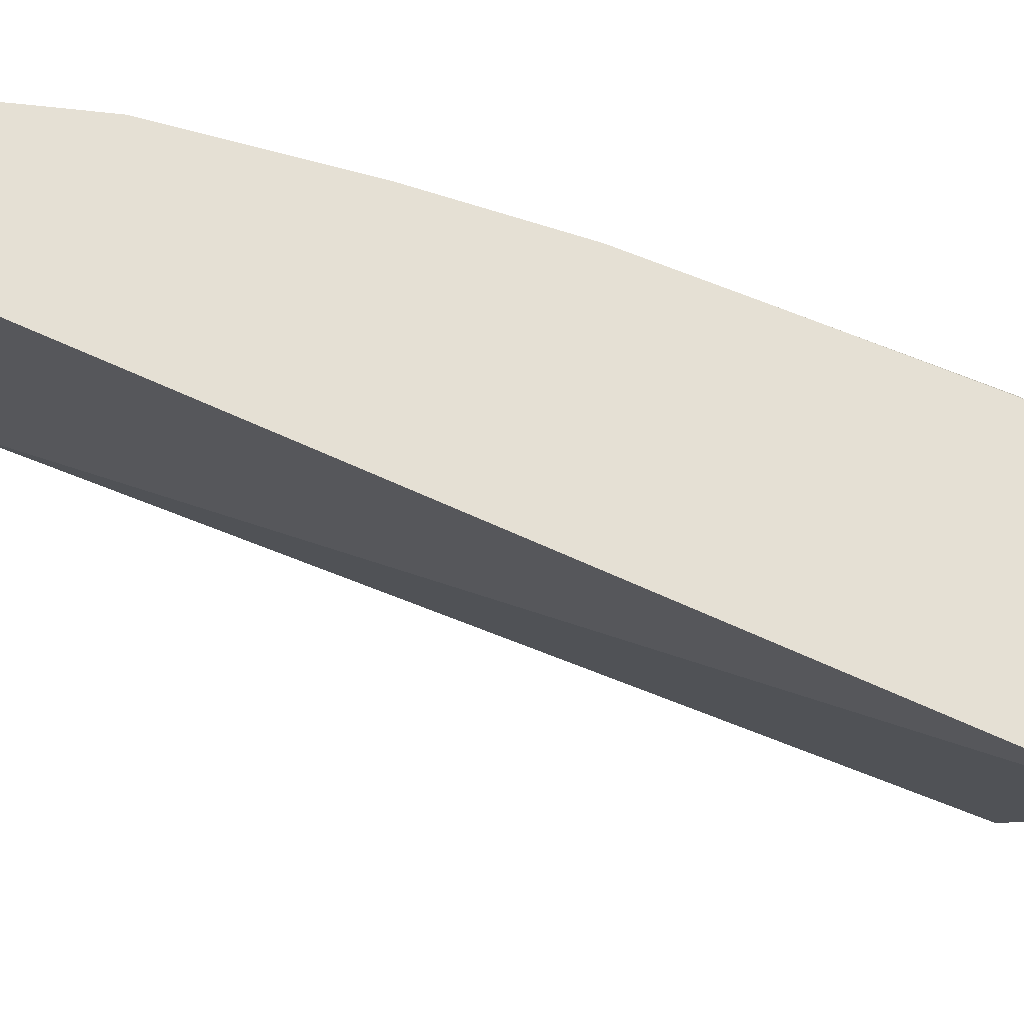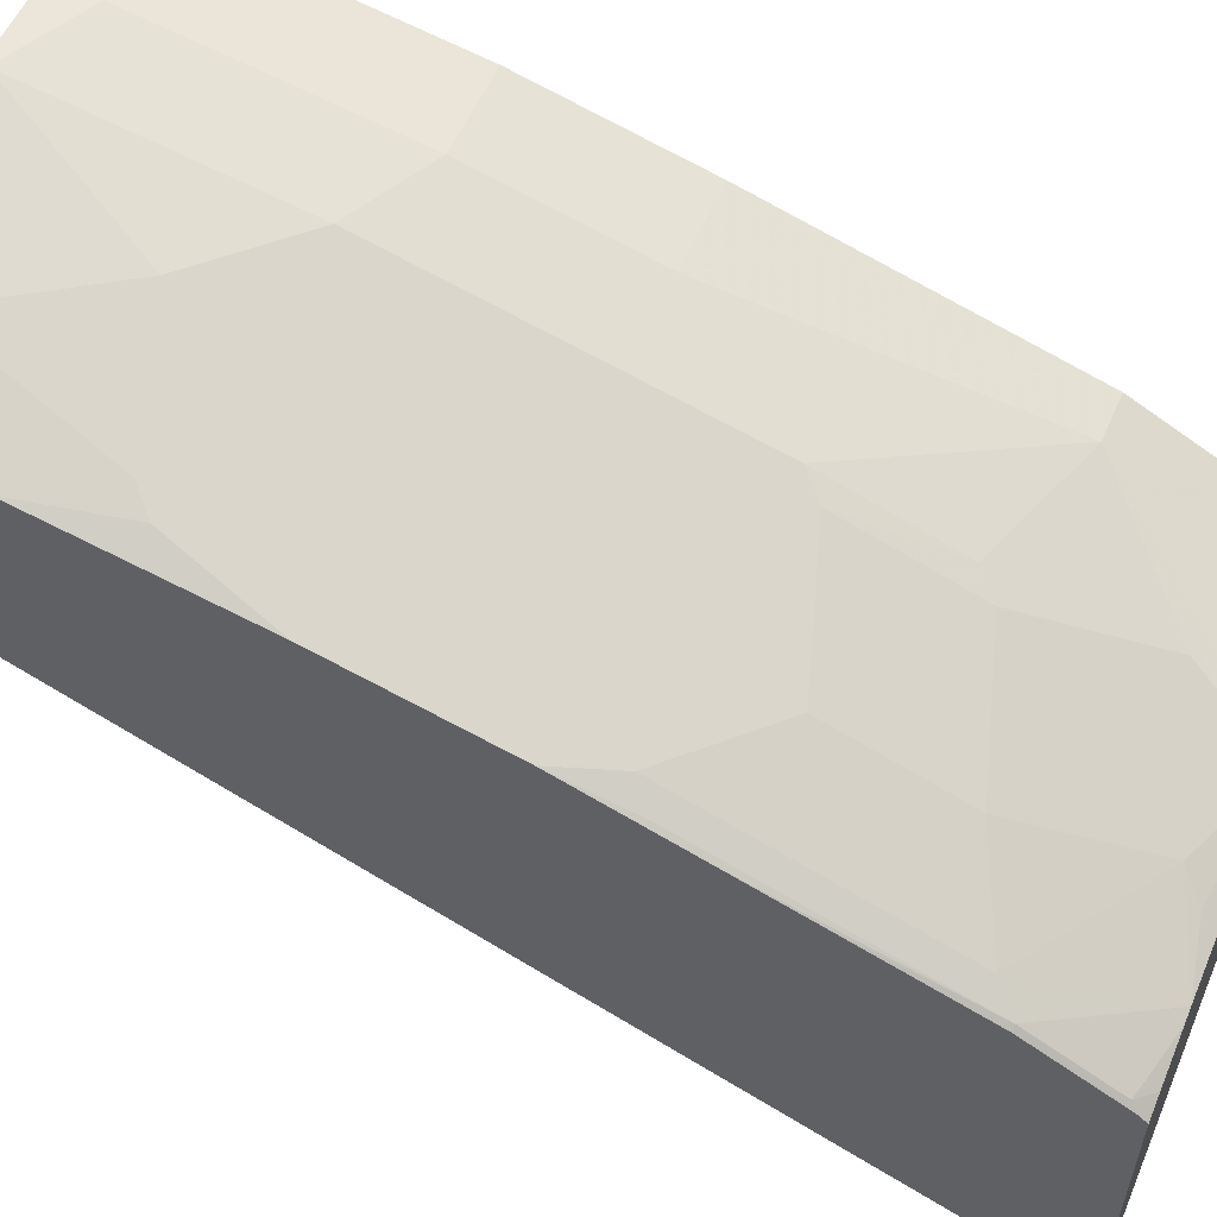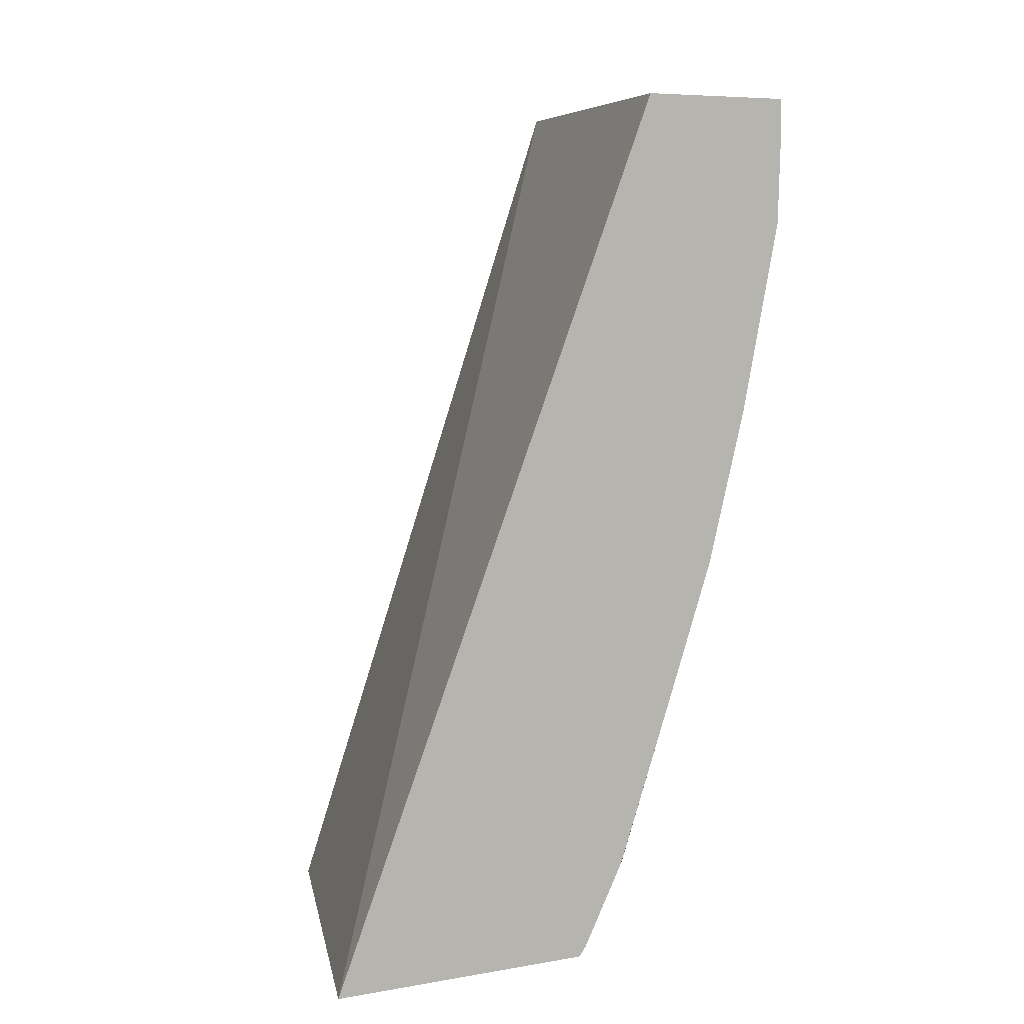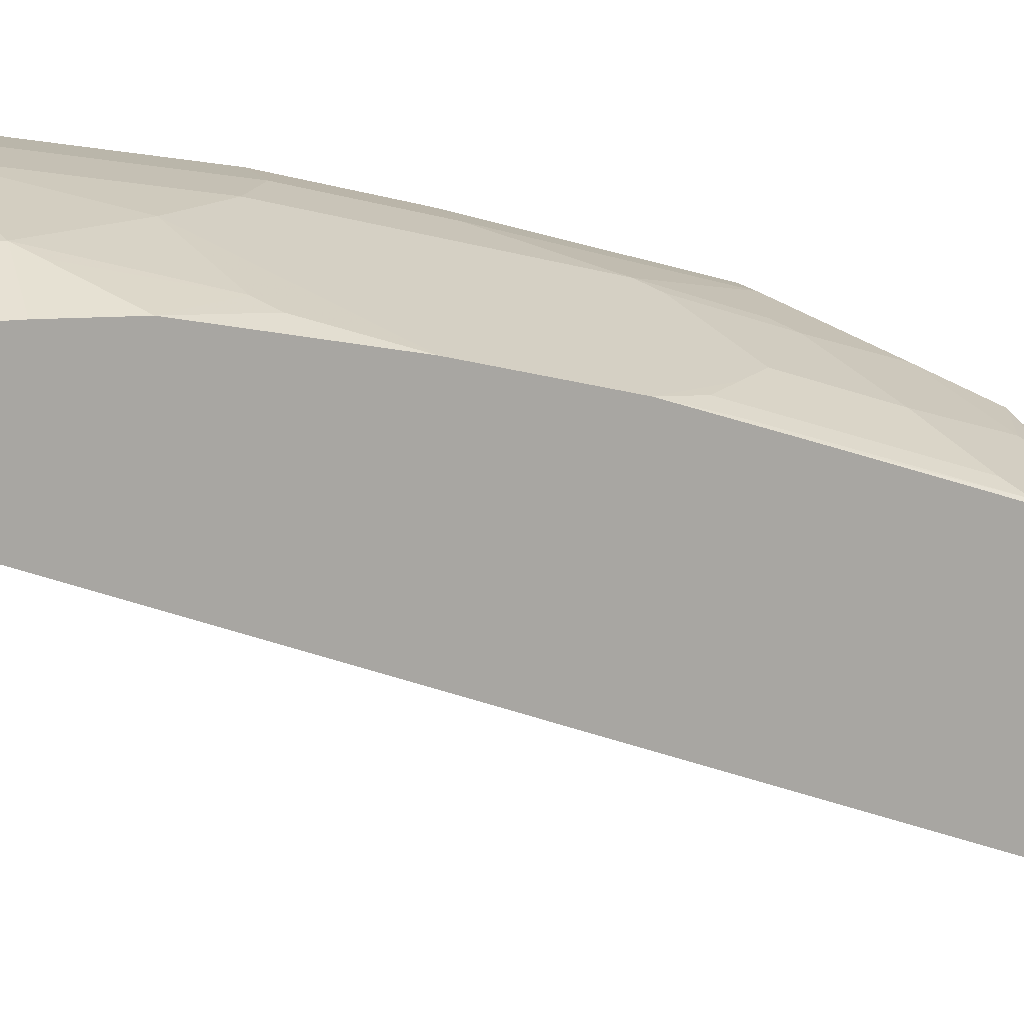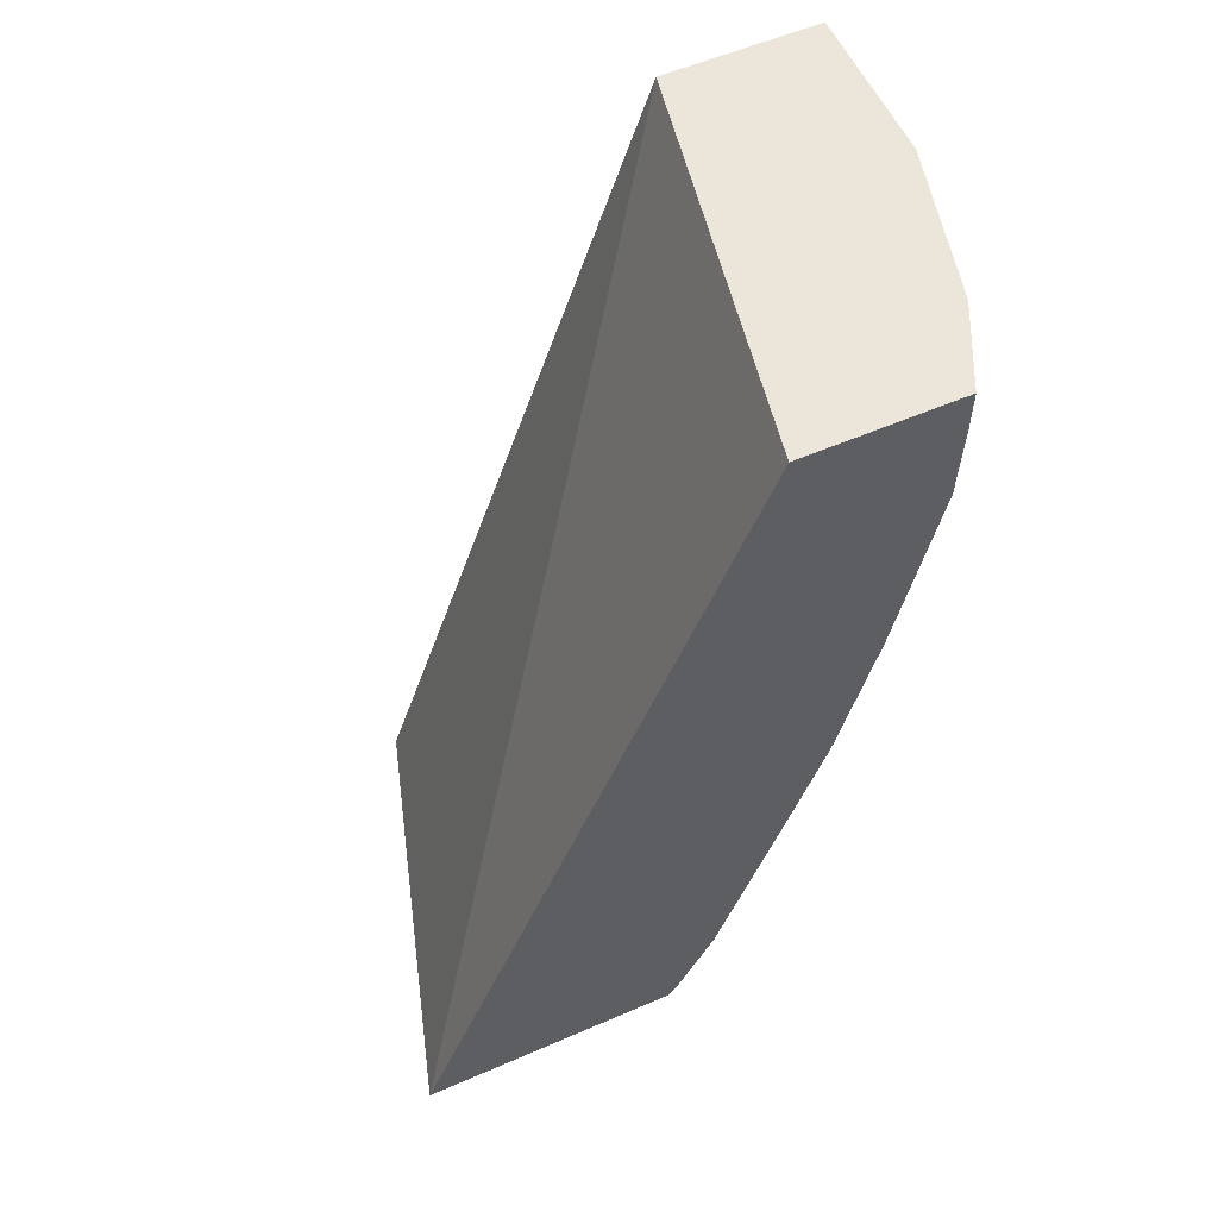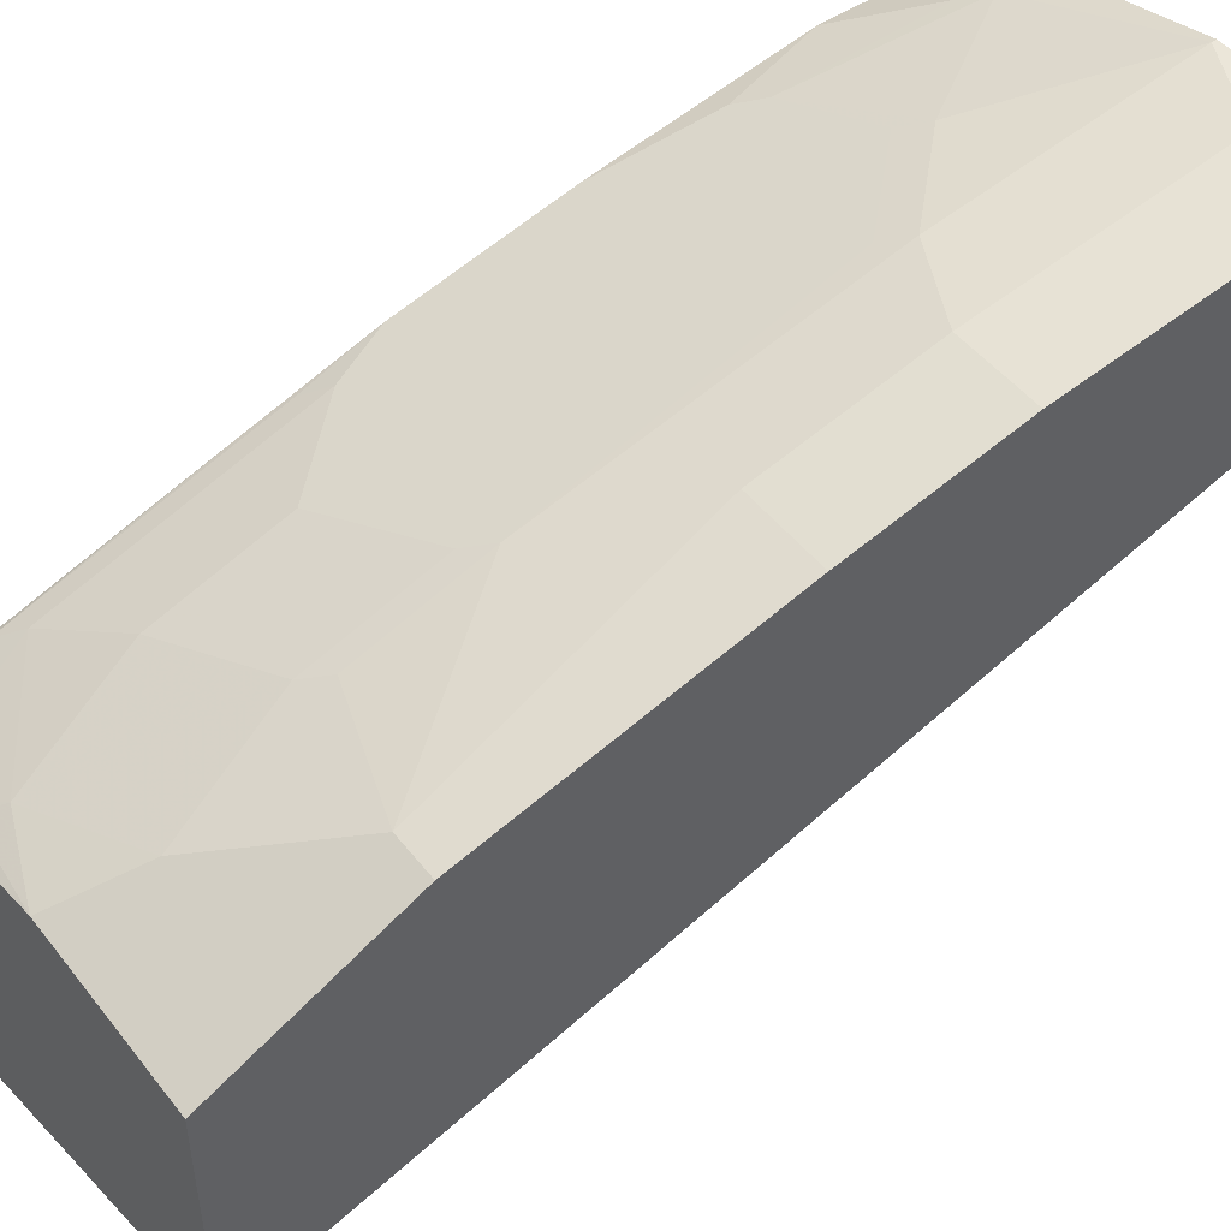
<metadata>
{"format":"obj","ext":"obj","renderer":"f3d","projection":"perspective","resolution":1024,"background":"white","views":[{"elev":-24.1,"azim":-98.4,"up":"+Z"},{"elev":56.2,"azim":-66.6,"up":"+Z"},{"elev":7.1,"azim":-116.6,"up":"+Y"},{"elev":14.6,"azim":-108.0,"up":"+Z"},{"elev":56.8,"azim":-114.3,"up":"+Y"},{"elev":47.6,"azim":53.9,"up":"+Z"}]}
</metadata>
<code>
v 0.001501 -0.1914 0.7389
v 0.001501 -0.1914 0.6685
v -0.07039 -0.1914 0.7389
v 0.001501 -0.2111 0.7389
v -0.178 -0.1914 0.6334
v 0.001501 -0.5868 0.5329
v -0.178 -0.5868 0.4789
v -0.1407 -0.1914 0.7213
v -0.07039 -0.1936 0.7389
v -0.0352 -0.2111 0.7389
v 0.001501 -0.3167 0.7213
v -0.178 -0.1914 0.7037
v 0.001501 -0.5868 0.6302
v -0.178 -0.5868 0.5991
v -0.1407 -0.2111 0.7213
v -0.1056 -0.2639 0.7213
v -0.07039 -0.2991 0.7213
v -0.0352 -0.3167 0.7213
v 0.001501 -0.3871 0.7037
v -0.178 -0.2111 0.7037
v -0.07663 -0.5868 0.6302
v 0.001501 -0.5102 0.6685
v -0.1697 -0.5868 0.6032
v -0.178 -0.5826 0.6022
v -0.1495 -0.2199 0.7169
v -0.1583 -0.2815 0.7037
v -0.1143 -0.2727 0.7169
v -0.0352 -0.3871 0.7037
v -0.07917 -0.3079 0.7169
v -0.07039 -0.4398 0.6861
v -0.178 -0.2484 0.7027
v -0.1143 -0.5718 0.629
v -0.1231 -0.5806 0.6224
v -0.147 -0.5868 0.6126
v -0.0176 -0.5102 0.6685
v -0.05279 -0.5454 0.651
v -0.06159 -0.5542 0.6465
v -0.1521 -0.5868 0.6107
v -0.1759 -0.5806 0.6048
v -0.1759 -0.5454 0.6224
v -0.178 -0.5474 0.6198
v -0.1671 -0.2903 0.6993
v -0.178 -0.3363 0.6851
v -0.178 -0.4067 0.6675
v -0.1231 -0.4574 0.6685
v -0.07917 -0.4486 0.6817
v -0.07039 -0.4926 0.6685
v -0.1671 -0.5366 0.629
v -0.07917 -0.5014 0.6641
v -0.1319 -0.519 0.6465
v -0.178 -0.5454 0.6208
v -0.1759 -0.4926 0.64
v -0.178 -0.4595 0.6499
v -0.178 -0.4906 0.6394
v -0.1759 -0.4398 0.6575
v -0.1671 -0.431 0.6641
v -0.1495 -0.4486 0.6641
v -0.1319 -0.4662 0.6641
f 31 43 42
f 32 48 34
f 30 45 46
f 29 45 30
f 29 44 45
f 32 34 33
f 29 43 44
f 28 30 35
f 27 43 29
f 26 43 27
f 30 46 47
f 23 39 24
f 26 31 42
f 25 31 26
f 24 40 41
f 24 39 40
f 23 38 39
f 21 37 32
f 21 36 37
f 21 35 36
f 21 33 34
f 21 32 33
f 32 37 49
f 20 31 25
f 26 42 43
f 32 49 50
f 44 55 56
f 34 48 40
f 19 35 22
f 52 56 55
f 48 56 52
f 48 57 56
f 48 58 57
f 48 50 58
f 46 49 47
f 46 50 49
f 46 58 50
f 45 58 46
f 45 57 58
f 44 57 45
f 44 56 57
f 44 52 55
f 44 53 52
f 40 54 51
f 40 53 54
f 40 52 53
f 40 48 52
f 40 51 41
f 38 40 39
f 37 47 49
f 36 47 37
f 35 47 36
f 34 40 38
f 32 50 48
f 19 28 35
f 30 47 35
f 17 29 30
f 5 54 53
f 5 51 54
f 5 41 51
f 5 24 41
f 5 14 24
f 5 7 14
f 4 18 11
f 4 10 18
f 3 15 9
f 3 8 15
f 17 30 28
f 2 6 7
f 1 6 2
f 1 13 6
f 1 22 13
f 1 19 22
f 1 11 19
f 1 4 11
f 1 10 4
f 1 9 10
f 1 3 9
f 1 8 3
f 1 12 8
f 1 5 12
f 1 2 5
f 5 53 44
f 5 44 43
f 2 7 5
f 5 31 20
f 5 43 31
f 17 28 18
f 16 29 17
f 16 27 29
f 16 26 27
f 15 26 16
f 15 25 26
f 14 23 24
f 13 35 21
f 13 22 35
f 11 28 19
f 11 18 28
f 15 20 25
f 9 17 18
f 9 18 10
f 6 13 21
f 6 21 34
f 6 34 38
f 6 38 23
f 6 23 14
f 5 20 12
f 8 12 20
f 8 20 15
f 9 15 16
f 9 16 17
f 6 14 7

</code>
